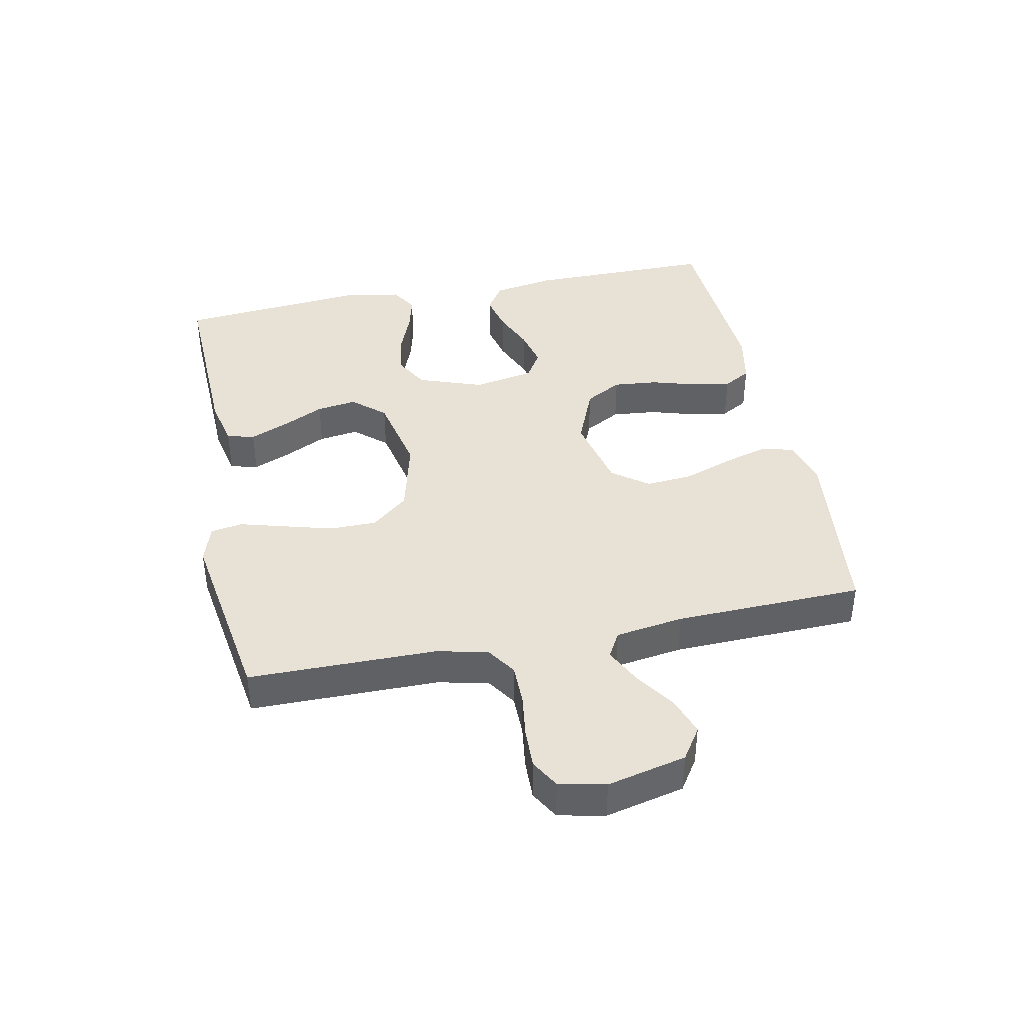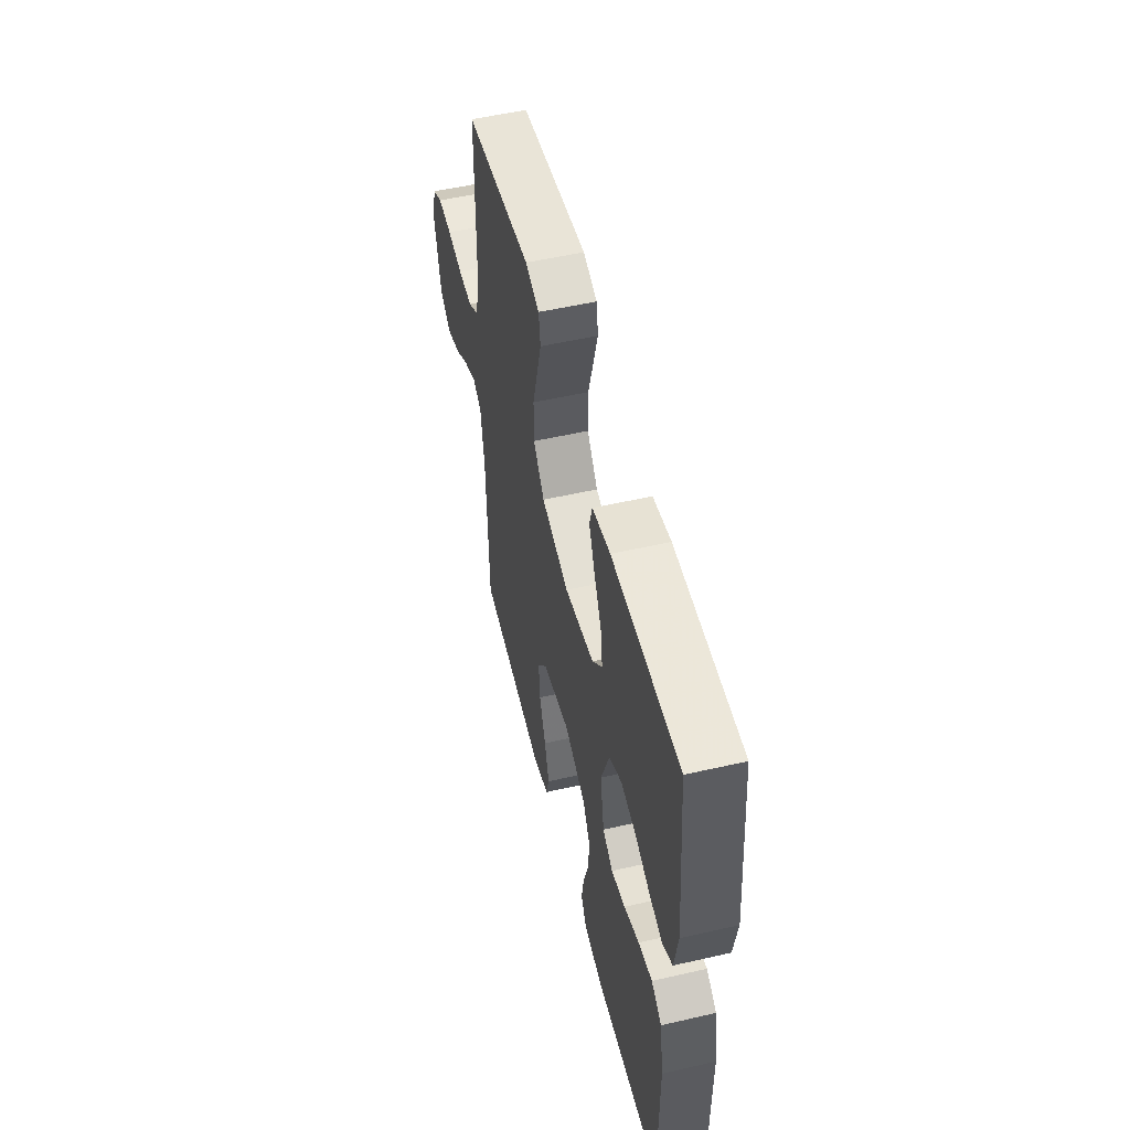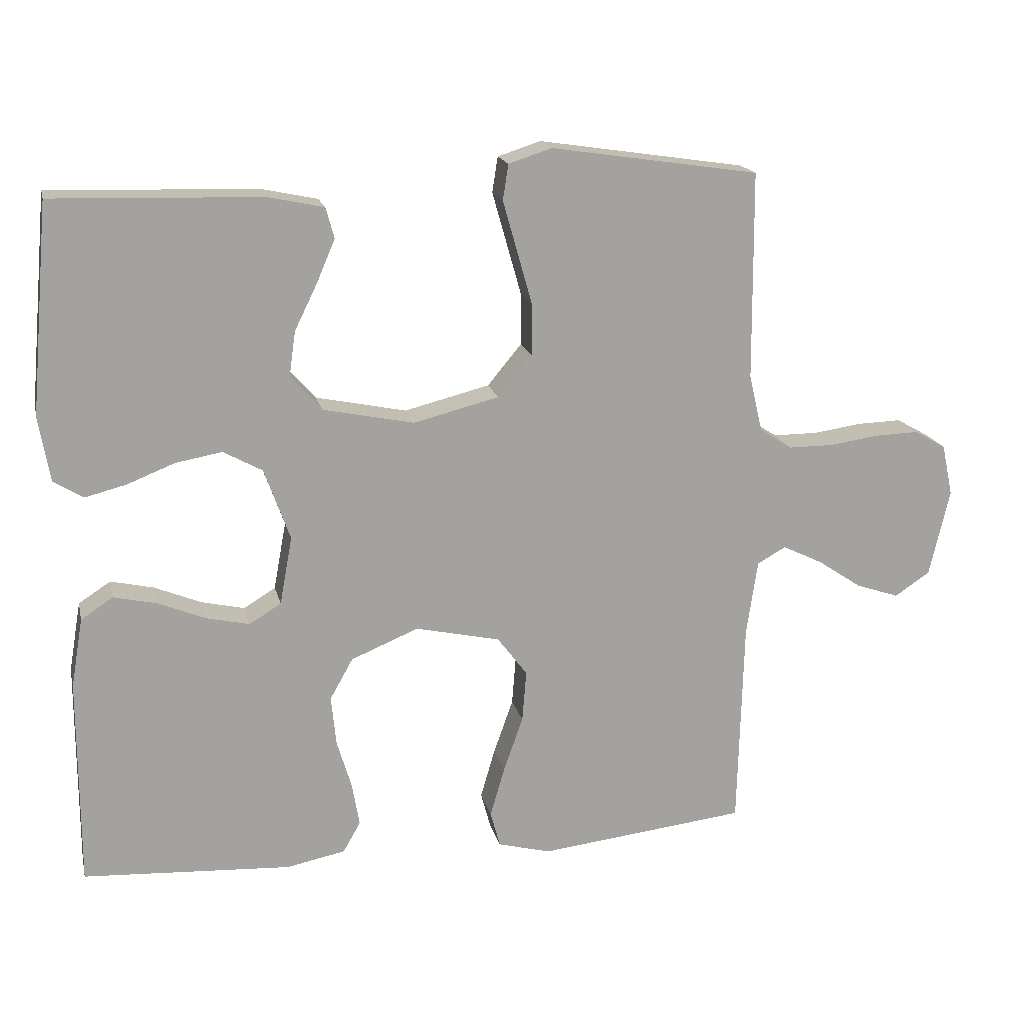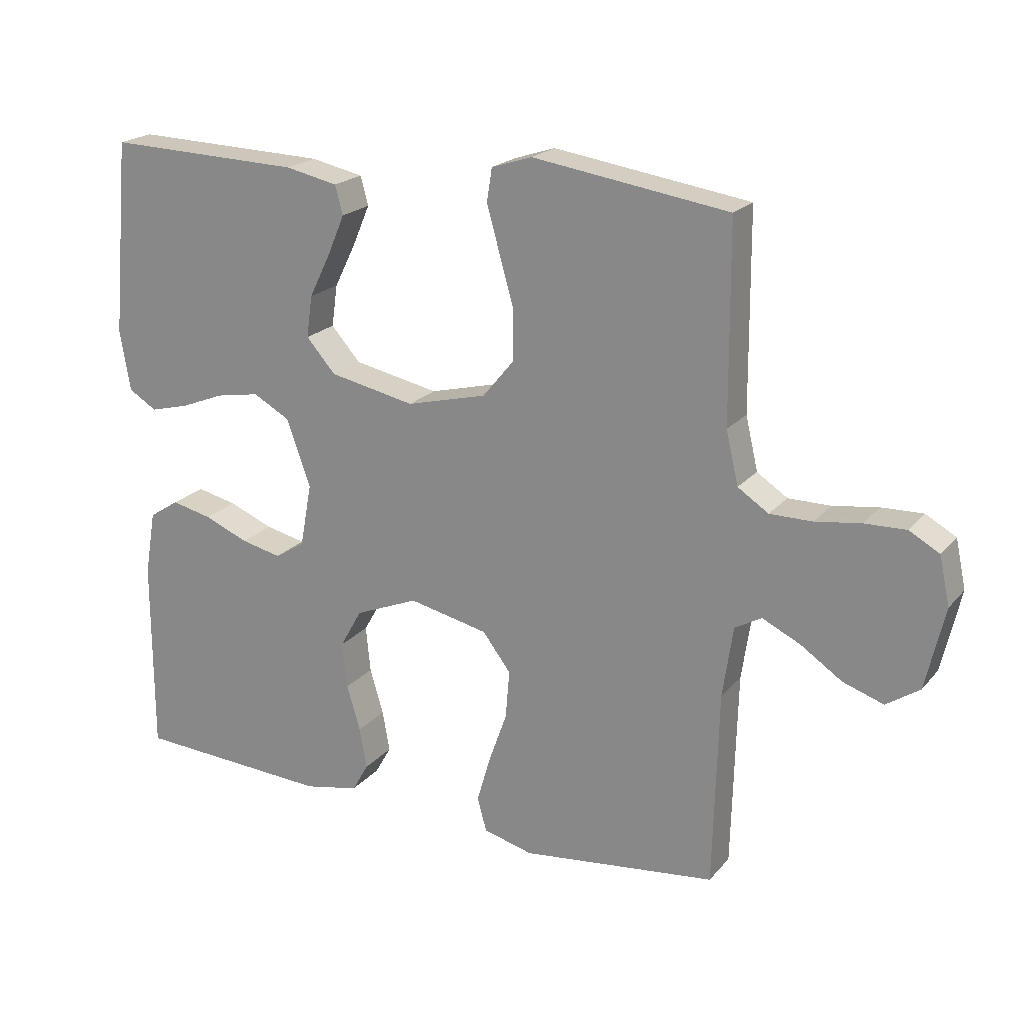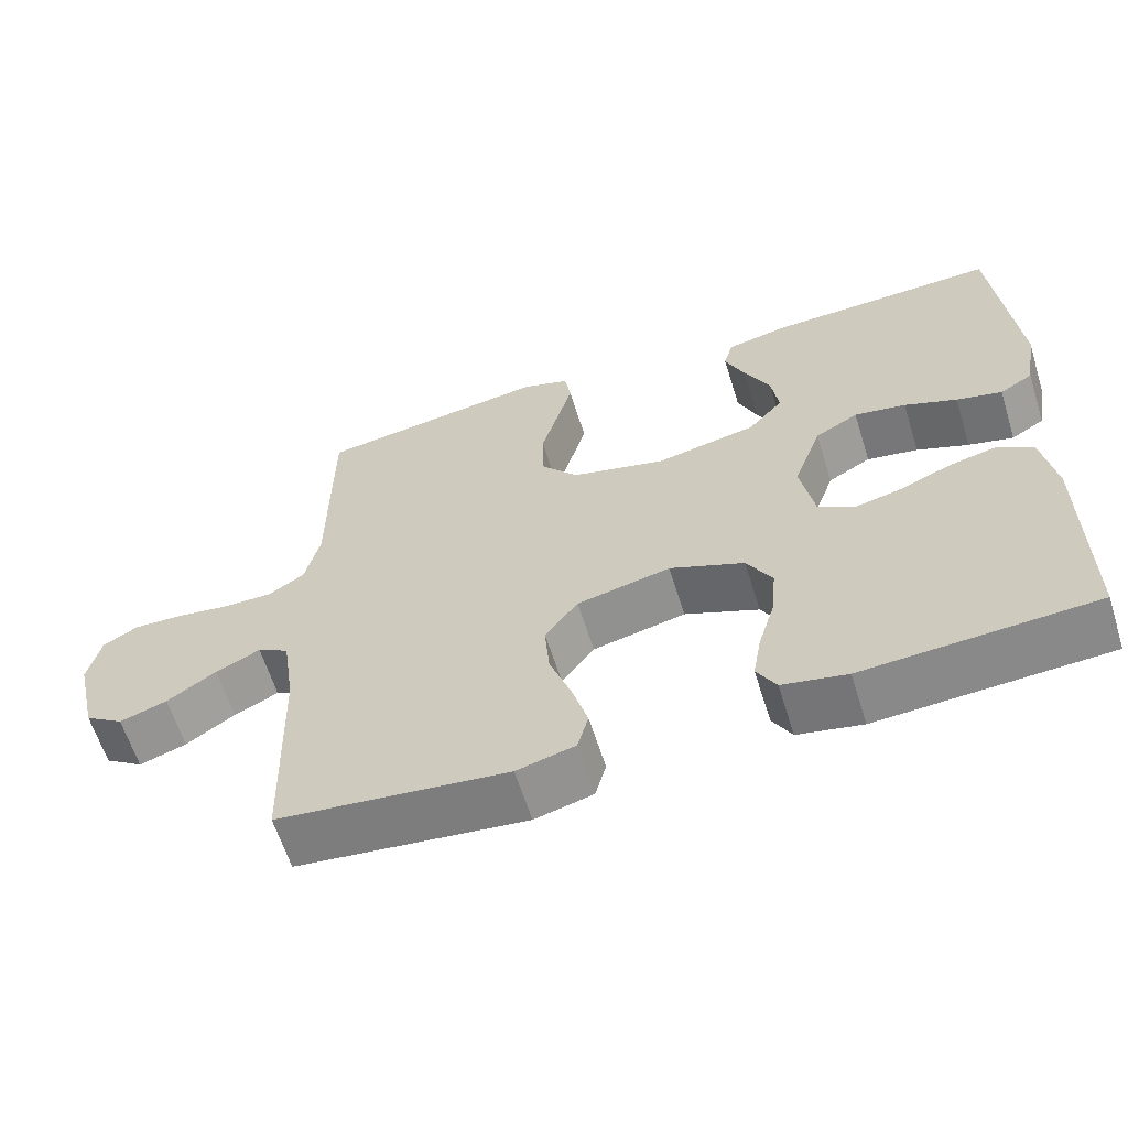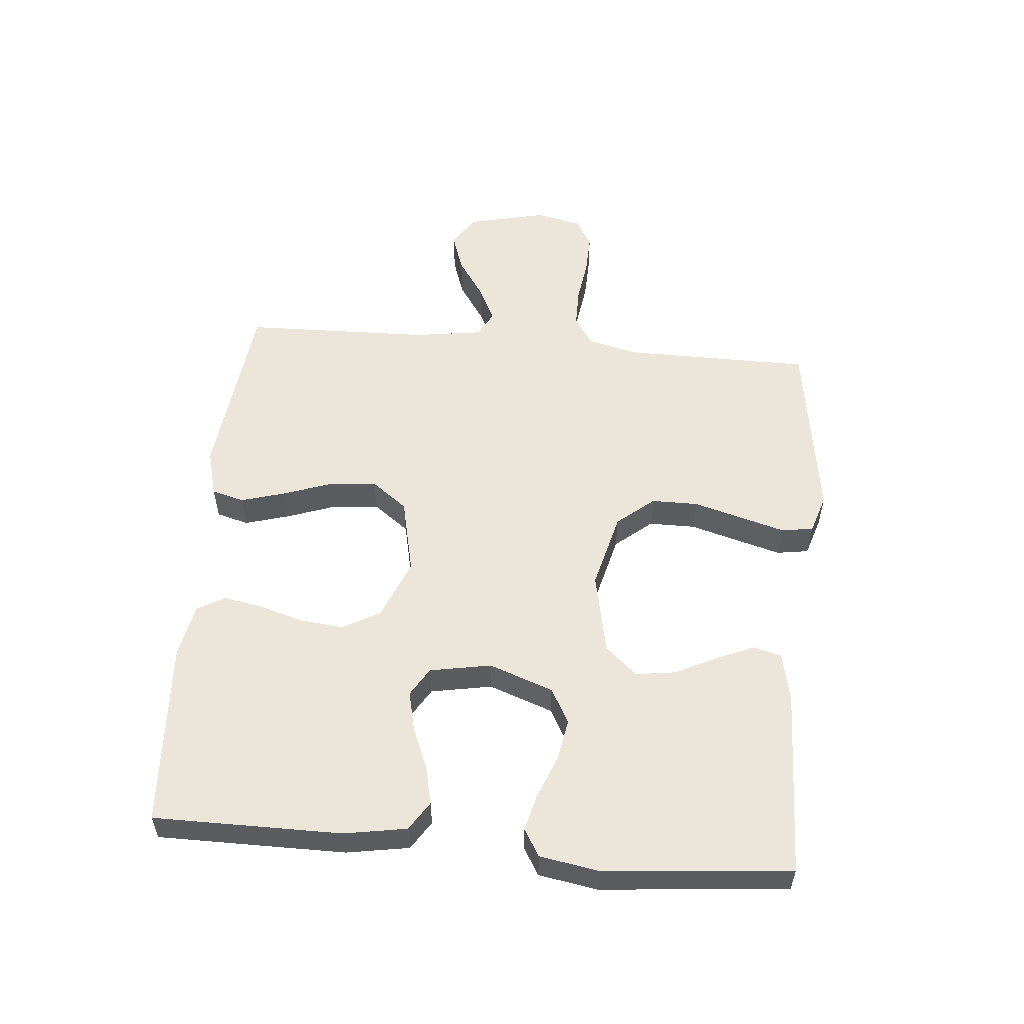
<metadata>
{"format":"obj","ext":"obj","renderer":"f3d","projection":"perspective","resolution":1024,"background":"white","views":[{"elev":40.3,"azim":78.4,"up":"+Y"},{"elev":53.1,"azim":-103.8,"up":"+Z"},{"elev":17.4,"azim":-12.7,"up":"+Z"},{"elev":20.5,"azim":28.1,"up":"+Z"},{"elev":-61.9,"azim":-162.6,"up":"+Z"},{"elev":55.3,"azim":-84.9,"up":"+Y"}]}
</metadata>
<code>
v -0.5 0.07 -0.5
v -0.5 0.07 -0.2
v -0.483 0.07 -0.1
v -0.437 0.07 -0.07
v -0.375 0.07 -0.084
v -0.307 0.07 -0.112
v -0.245 0.07 -0.126
v -0.199 0.07 -0.098
v -0.181 0.07 0
v -0.218 0.07 0.103
v -0.274 0.07 0.134
v -0.341 0.07 0.122
v -0.409 0.07 0.095
v -0.468 0.07 0.08
v -0.511 0.07 0.106
v -0.527 0.07 0.2
v -0.5 0.07 0.5
v -0.2 0.07 0.491
v -0.12 0.07 0.474
v -0.108 0.07 0.43
v -0.134 0.07 0.369
v -0.167 0.07 0.302
v -0.176 0.07 0.238
v -0.131 0.07 0.187
v 0 0.07 0.16
v 0.123 0.07 0.191
v 0.172 0.07 0.25
v 0.172 0.07 0.325
v 0.15 0.07 0.403
v 0.13 0.07 0.474
v 0.138 0.07 0.525
v 0.2 0.07 0.545
v 0.5 0.07 0.5
v 0.502 0.07 0.2
v 0.521 0.07 0.119
v 0.568 0.07 0.088
v 0.633 0.07 0.088
v 0.703 0.07 0.098
v 0.767 0.07 0.1
v 0.813 0.07 0.074
v 0.829 0.07 0
v 0.8 0.07 -0.126
v 0.749 0.07 -0.16
v 0.687 0.07 -0.139
v 0.623 0.07 -0.096
v 0.565 0.07 -0.068
v 0.524 0.07 -0.091
v 0.508 0.07 -0.2
v 0.5 0.07 -0.5
v 0.2 0.07 -0.534
v 0.124 0.07 -0.514
v 0.11 0.07 -0.462
v 0.131 0.07 -0.39
v 0.159 0.07 -0.311
v 0.165 0.07 -0.237
v 0.122 0.07 -0.18
v 0 0.07 -0.153
v -0.097 0.07 -0.193
v -0.13 0.07 -0.252
v -0.123 0.07 -0.323
v -0.102 0.07 -0.393
v -0.091 0.07 -0.456
v -0.116 0.07 -0.5
v -0.2 0.07 -0.517
v -0.5 0 -0.5
v -0.5 0 -0.2
v -0.483 0 -0.1
v -0.437 0 -0.07
v -0.375 0 -0.084
v -0.307 0 -0.112
v -0.245 0 -0.126
v -0.199 0 -0.098
v -0.181 0 0
v -0.218 0 0.103
v -0.274 0 0.134
v -0.341 0 0.122
v -0.409 0 0.095
v -0.468 0 0.08
v -0.511 0 0.106
v -0.527 0 0.2
v -0.5 0 0.5
v -0.2 0 0.491
v -0.12 0 0.474
v -0.108 0 0.43
v -0.134 0 0.369
v -0.167 0 0.302
v -0.176 0 0.238
v -0.131 0 0.187
v 0 0 0.16
v 0.123 0 0.191
v 0.172 0 0.25
v 0.172 0 0.325
v 0.15 0 0.403
v 0.13 0 0.474
v 0.138 0 0.525
v 0.2 0 0.545
v 0.5 0 0.5
v 0.502 0 0.2
v 0.521 0 0.119
v 0.568 0 0.088
v 0.633 0 0.088
v 0.703 0 0.098
v 0.767 0 0.1
v 0.813 0 0.074
v 0.829 0 0
v 0.8 0 -0.126
v 0.749 0 -0.16
v 0.687 0 -0.139
v 0.623 0 -0.096
v 0.565 0 -0.068
v 0.524 0 -0.091
v 0.508 0 -0.2
v 0.5 0 -0.5
v 0.2 0 -0.534
v 0.124 0 -0.514
v 0.11 0 -0.462
v 0.131 0 -0.39
v 0.159 0 -0.311
v 0.165 0 -0.237
v 0.122 0 -0.18
v 0 0 -0.153
v -0.097 0 -0.193
v -0.13 0 -0.252
v -0.123 0 -0.323
v -0.102 0 -0.393
v -0.091 0 -0.456
v -0.116 0 -0.5
v -0.2 0 -0.517
f 60 61 62 63
f 59 60 63 64
f 51 52 53 54
f 49 50 51 54
f 48 49 54 55
f 47 48 55 56
f 42 43 44 45
f 42 45 46
f 41 42 46
f 40 41 46
f 37 38 39 40
f 36 37 40 46
f 35 36 46 47
f 31 32 33 34
f 28 29 30 31
f 28 31 34 35
f 19 20 21 22
f 17 18 19 22
f 17 22 23
f 16 17 23 24
f 12 13 14 15
f 11 12 15 16
f 3 4 5 6
f 3 6 7
f 2 3 7
f 59 64 1 2
f 58 59 2 7
f 57 58 7 8
f 56 57 8 9
f 47 56 9 10
f 27 28 35 47
f 26 27 47
f 25 26 47 10
f 11 16 24 25
f 10 11 25
f 127 126 125 124
f 128 127 124 123
f 118 117 116 115
f 118 115 114 113
f 119 118 113 112
f 120 119 112 111
f 109 108 107 106
f 110 109 106
f 110 106 105
f 110 105 104
f 104 103 102 101
f 110 104 101 100
f 111 110 100 99
f 98 97 96 95
f 95 94 93 92
f 99 98 95 92
f 86 85 84 83
f 86 83 82 81
f 87 86 81
f 88 87 81 80
f 79 78 77 76
f 80 79 76 75
f 70 69 68 67
f 71 70 67
f 71 67 66
f 66 65 128 123
f 71 66 123 122
f 72 71 122 121
f 73 72 121 120
f 74 73 120 111
f 111 99 92 91
f 111 91 90
f 74 111 90 89
f 89 88 80 75
f 89 75 74
f 1 65 66 2
f 2 66 67 3
f 3 67 68 4
f 4 68 69 5
f 5 69 70 6
f 6 70 71 7
f 7 71 72 8
f 8 72 73 9
f 9 73 74 10
f 10 74 75 11
f 11 75 76 12
f 12 76 77 13
f 13 77 78 14
f 14 78 79 15
f 15 79 80 16
f 16 80 81 17
f 17 81 82 18
f 18 82 83 19
f 19 83 84 20
f 20 84 85 21
f 21 85 86 22
f 22 86 87 23
f 23 87 88 24
f 24 88 89 25
f 25 89 90 26
f 26 90 91 27
f 27 91 92 28
f 28 92 93 29
f 29 93 94 30
f 30 94 95 31
f 31 95 96 32
f 32 96 97 33
f 33 97 98 34
f 34 98 99 35
f 35 99 100 36
f 36 100 101 37
f 37 101 102 38
f 38 102 103 39
f 39 103 104 40
f 40 104 105 41
f 41 105 106 42
f 42 106 107 43
f 43 107 108 44
f 44 108 109 45
f 45 109 110 46
f 46 110 111 47
f 47 111 112 48
f 48 112 113 49
f 49 113 114 50
f 50 114 115 51
f 51 115 116 52
f 52 116 117 53
f 53 117 118 54
f 54 118 119 55
f 55 119 120 56
f 56 120 121 57
f 57 121 122 58
f 58 122 123 59
f 59 123 124 60
f 60 124 125 61
f 61 125 126 62
f 62 126 127 63
f 63 127 128 64
f 64 128 65 1

</code>
